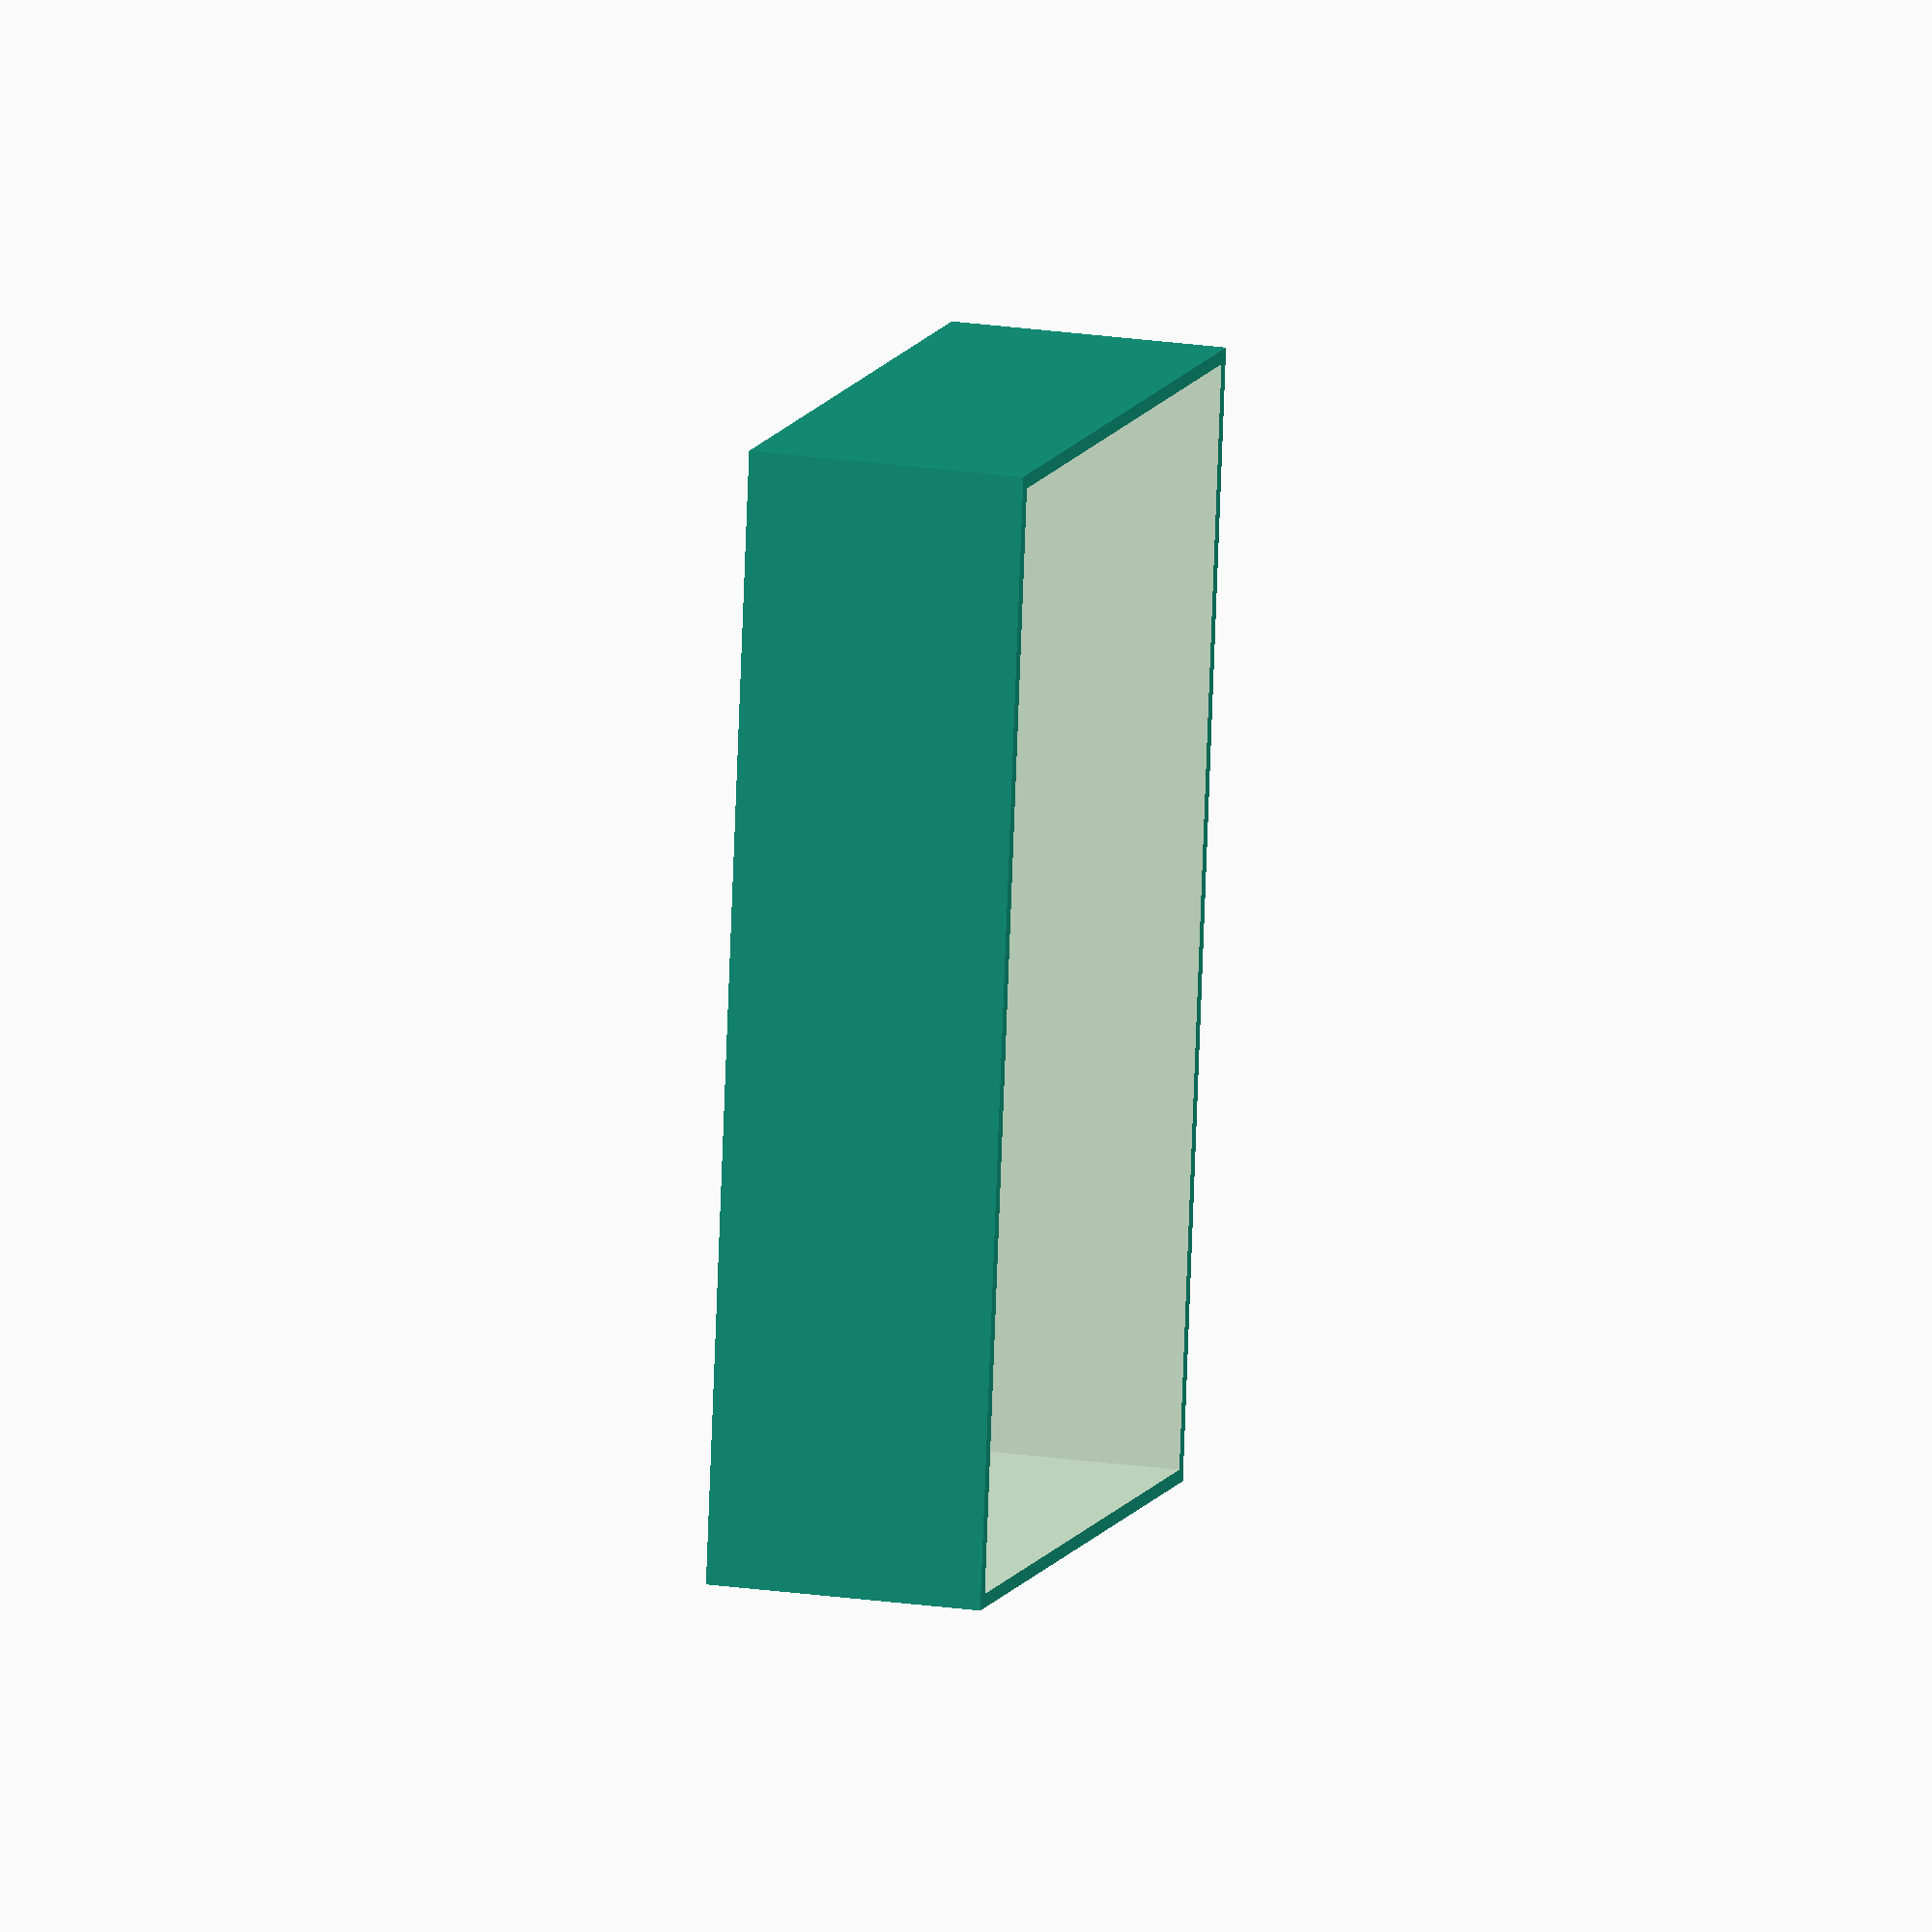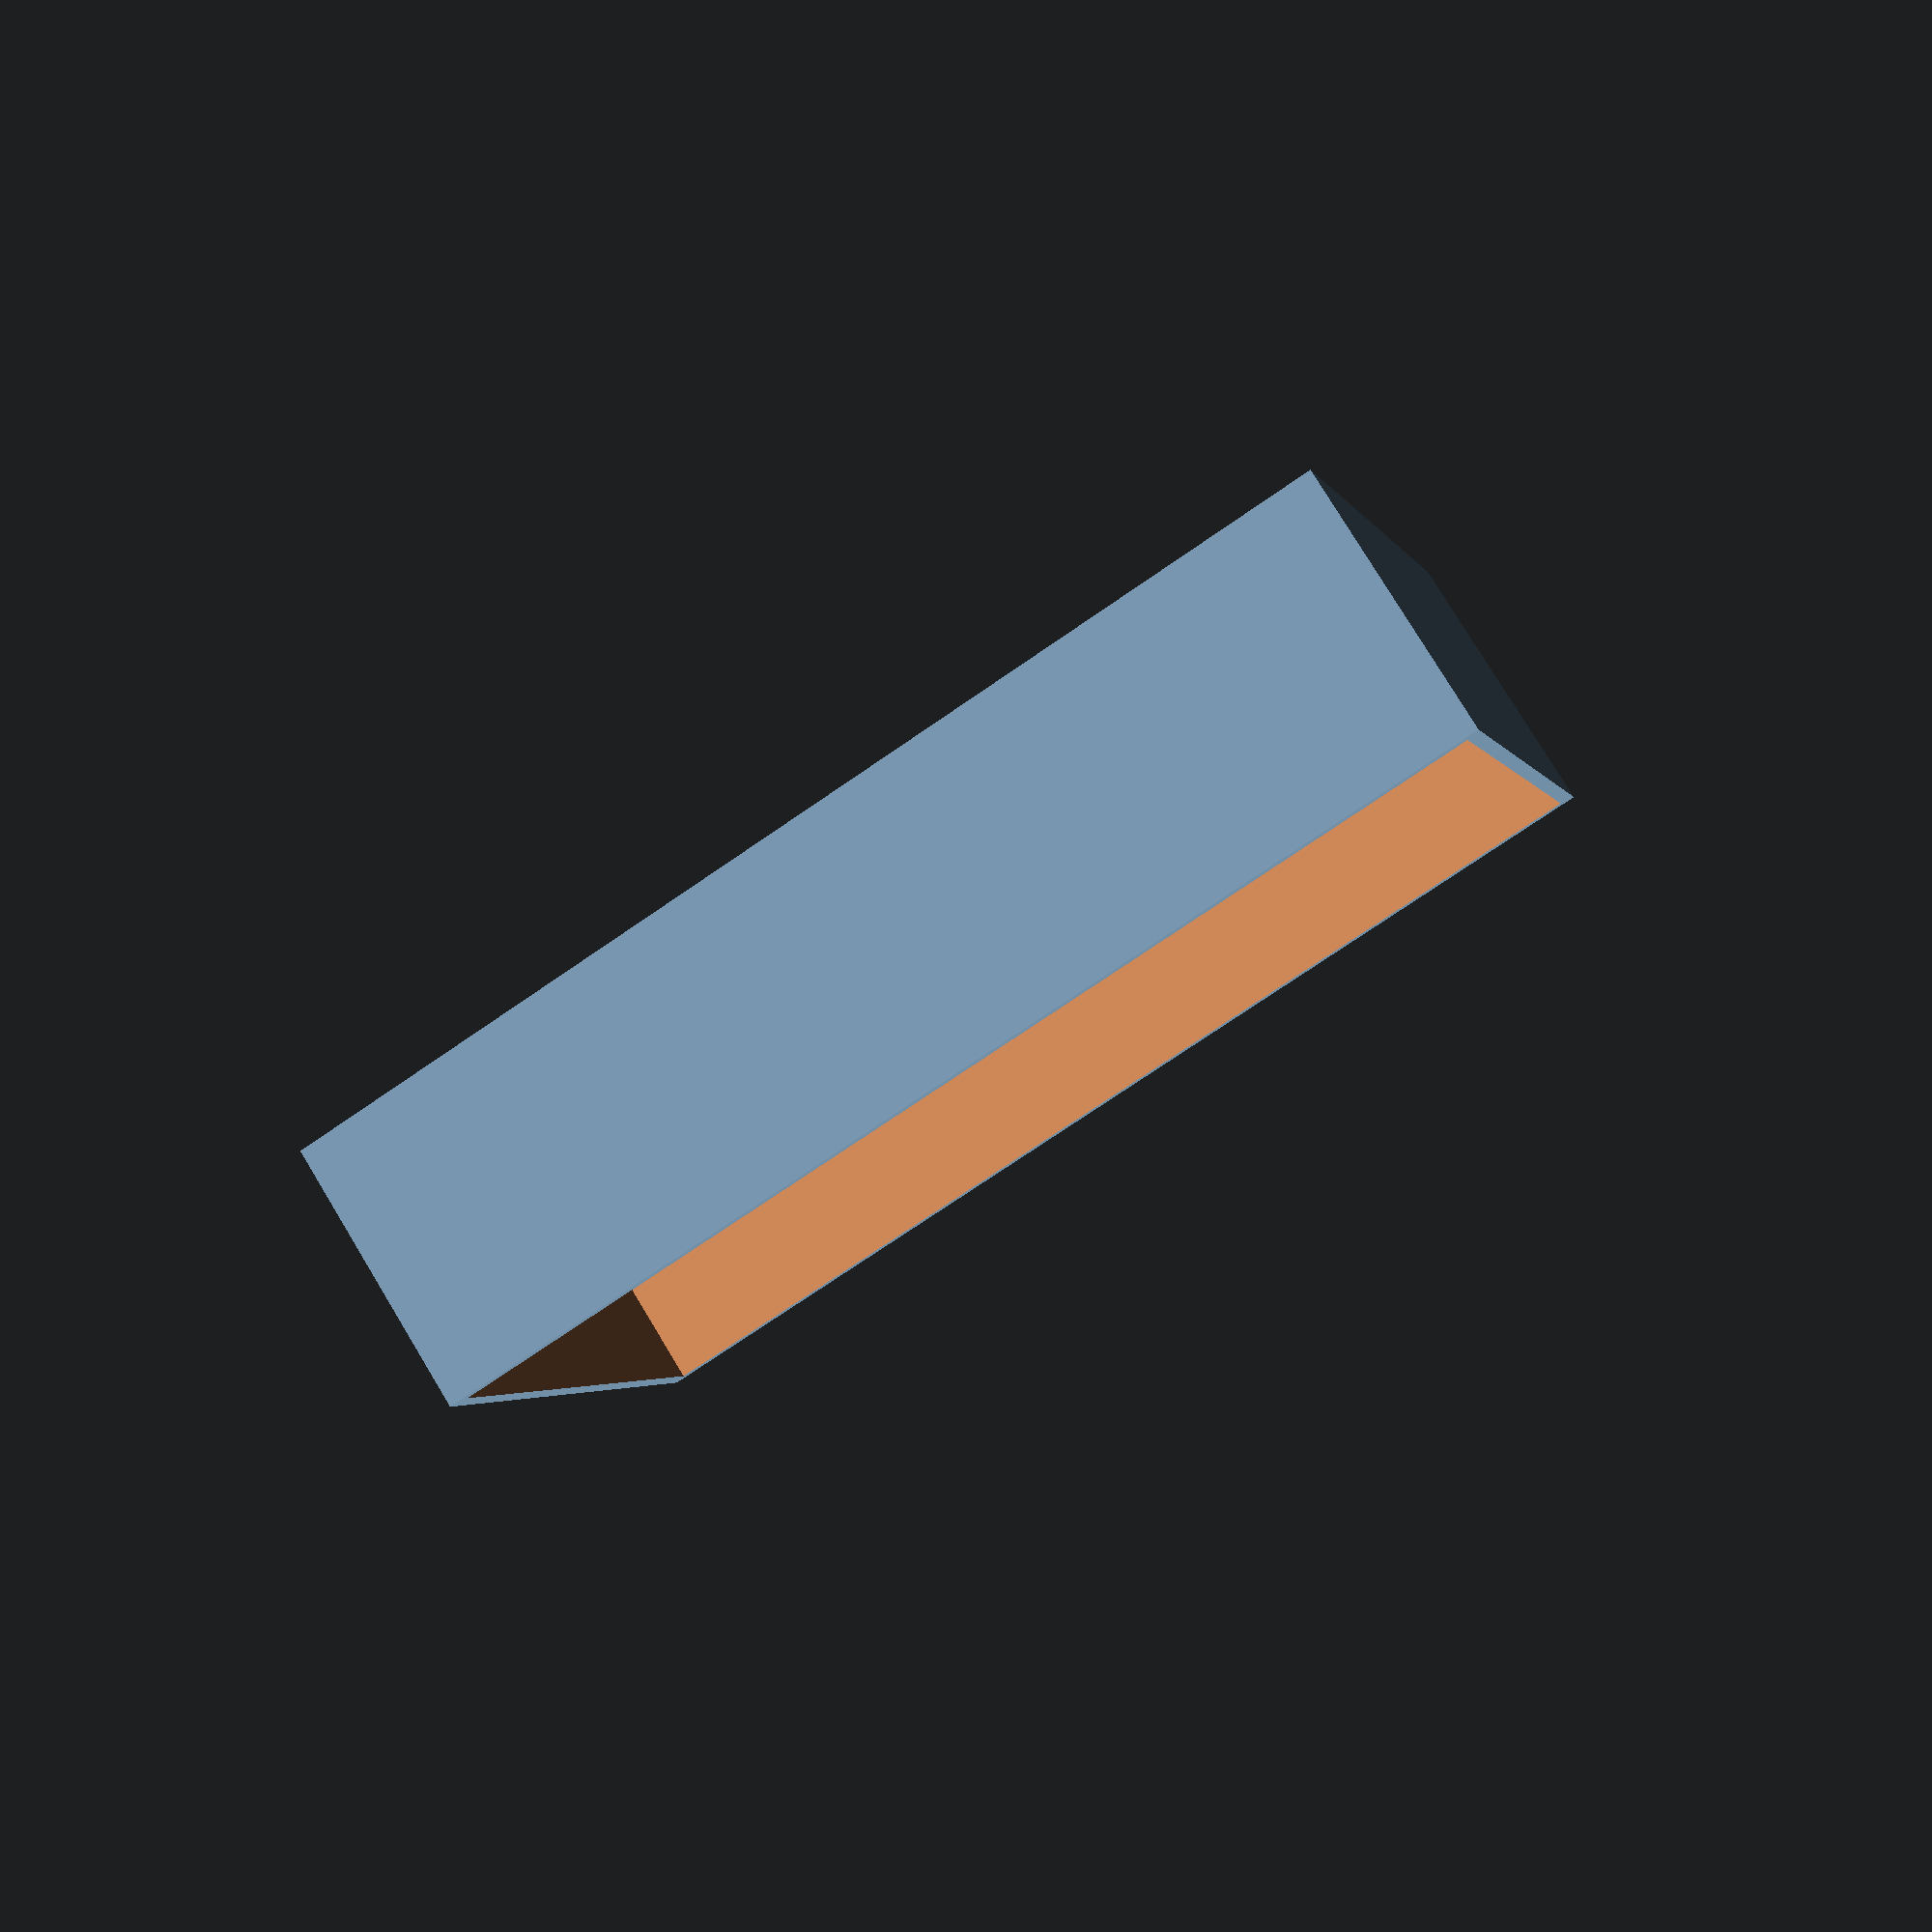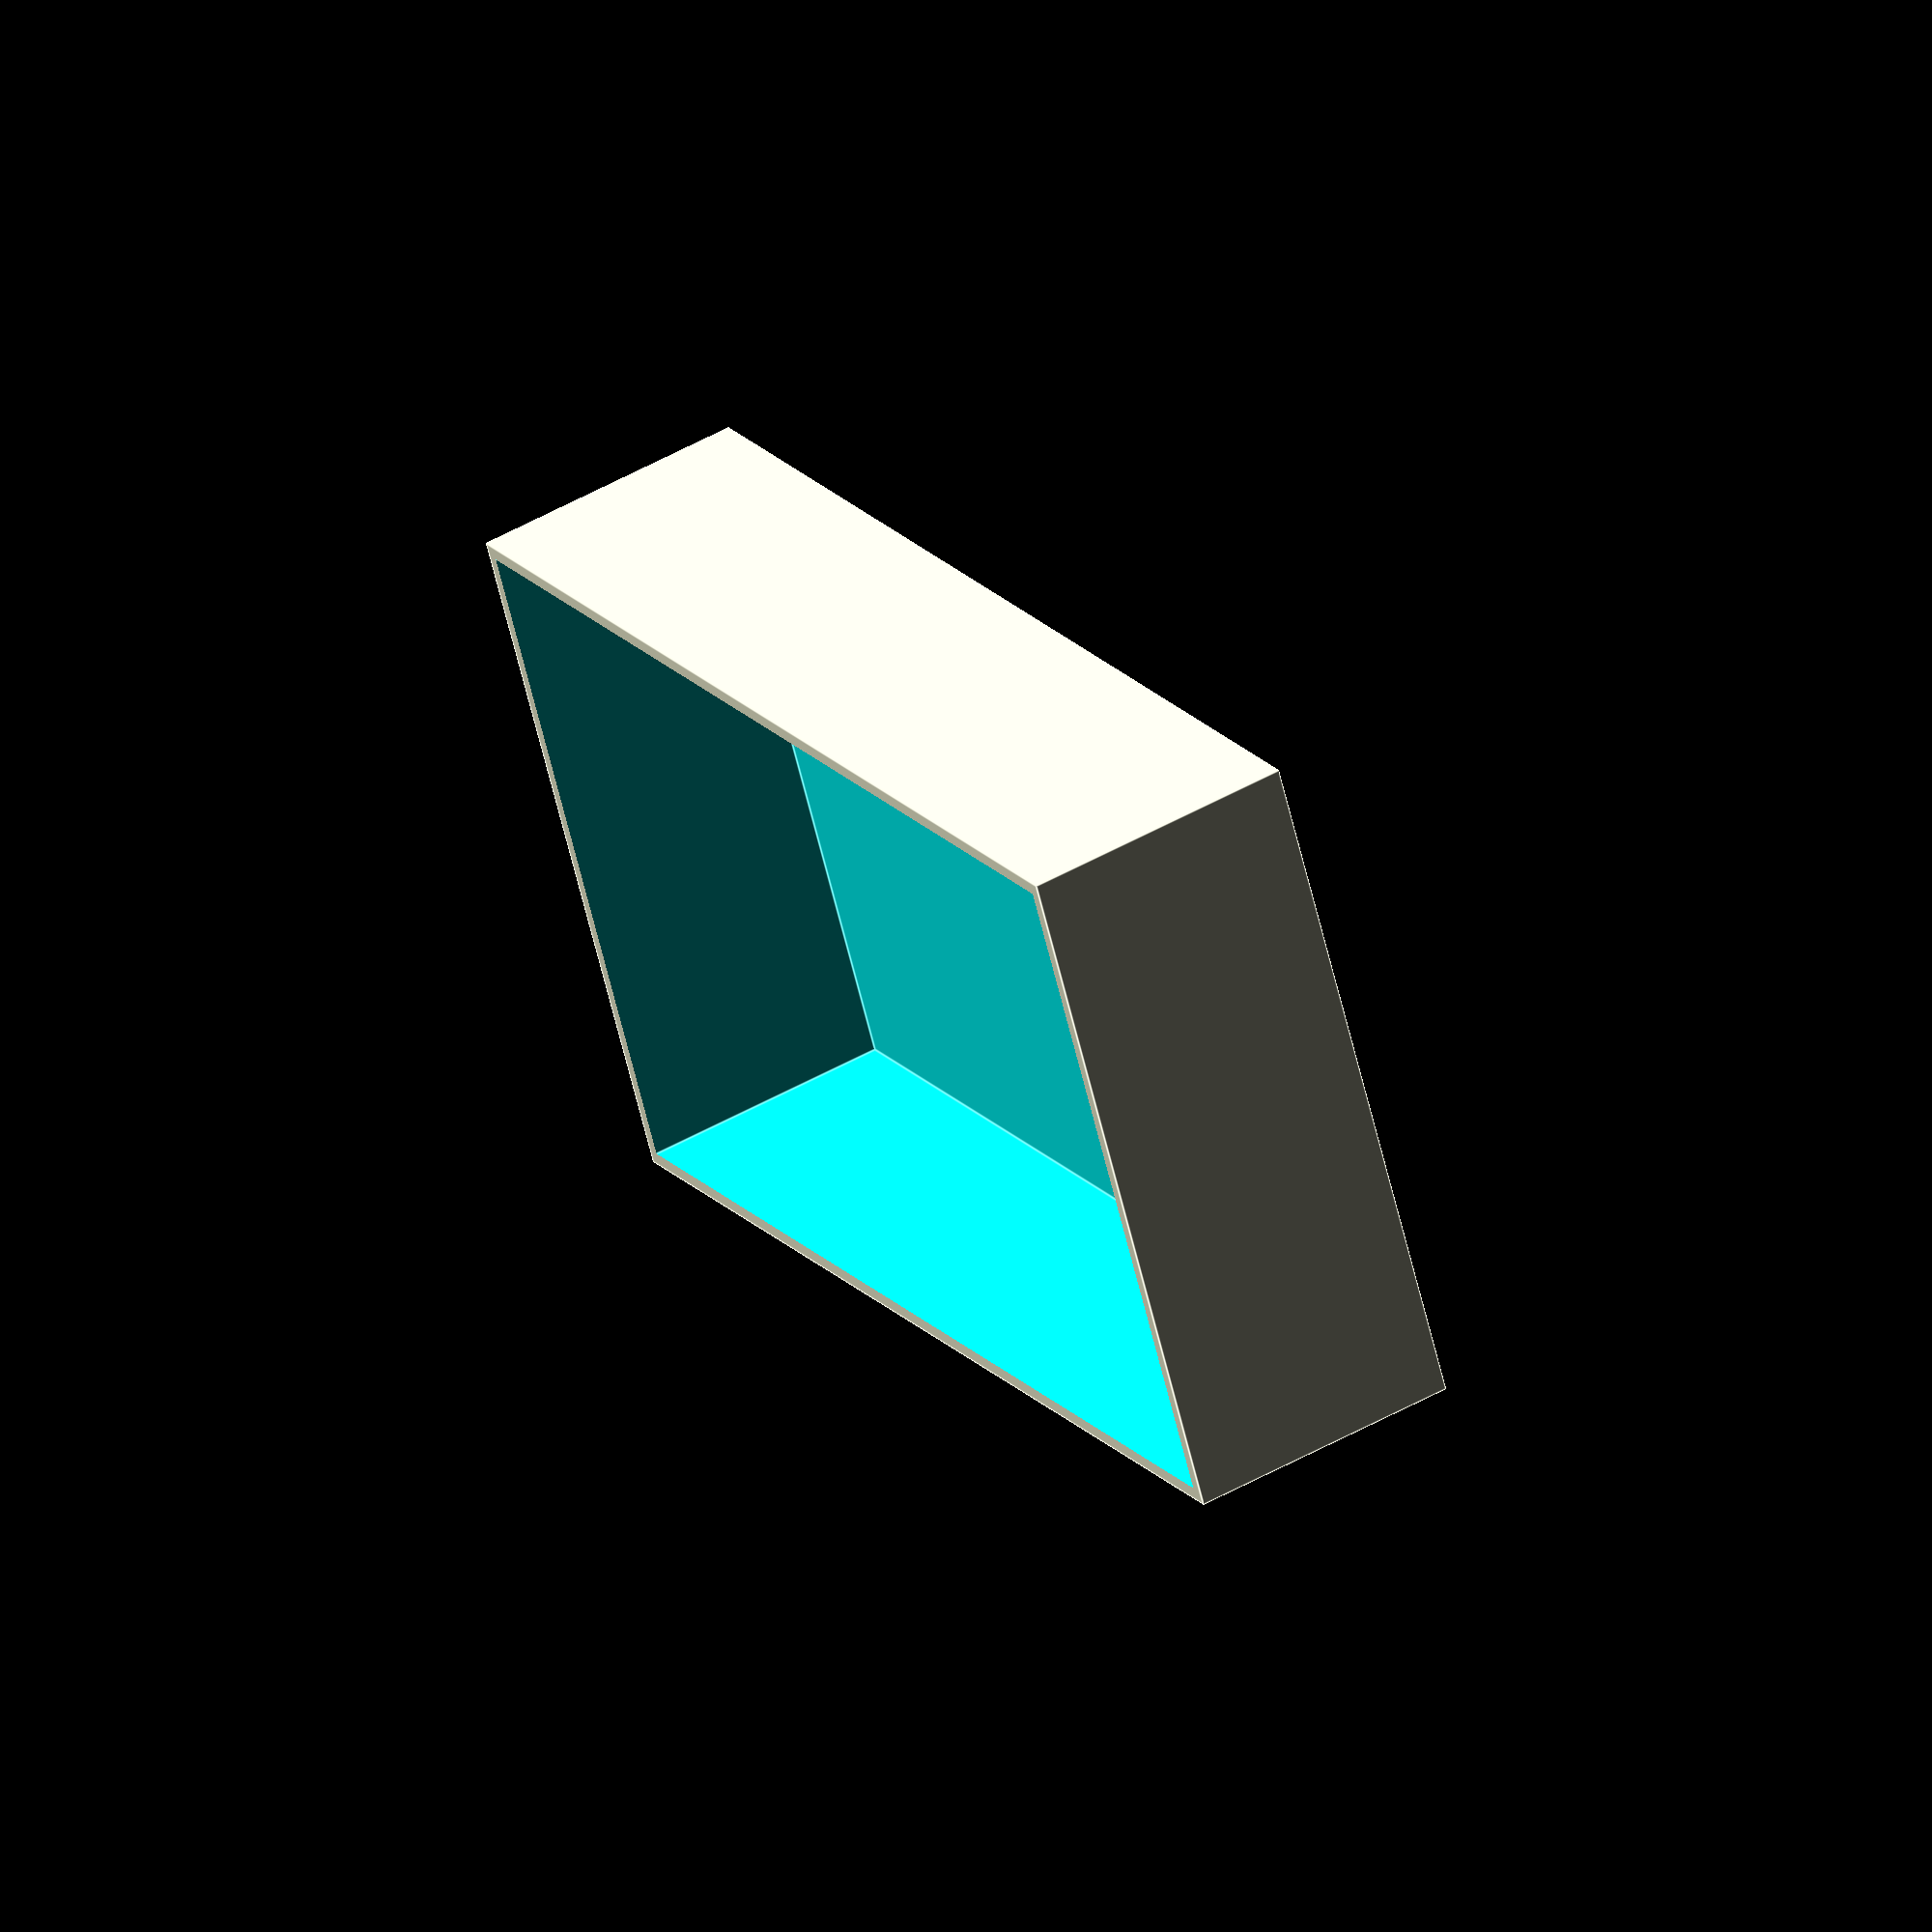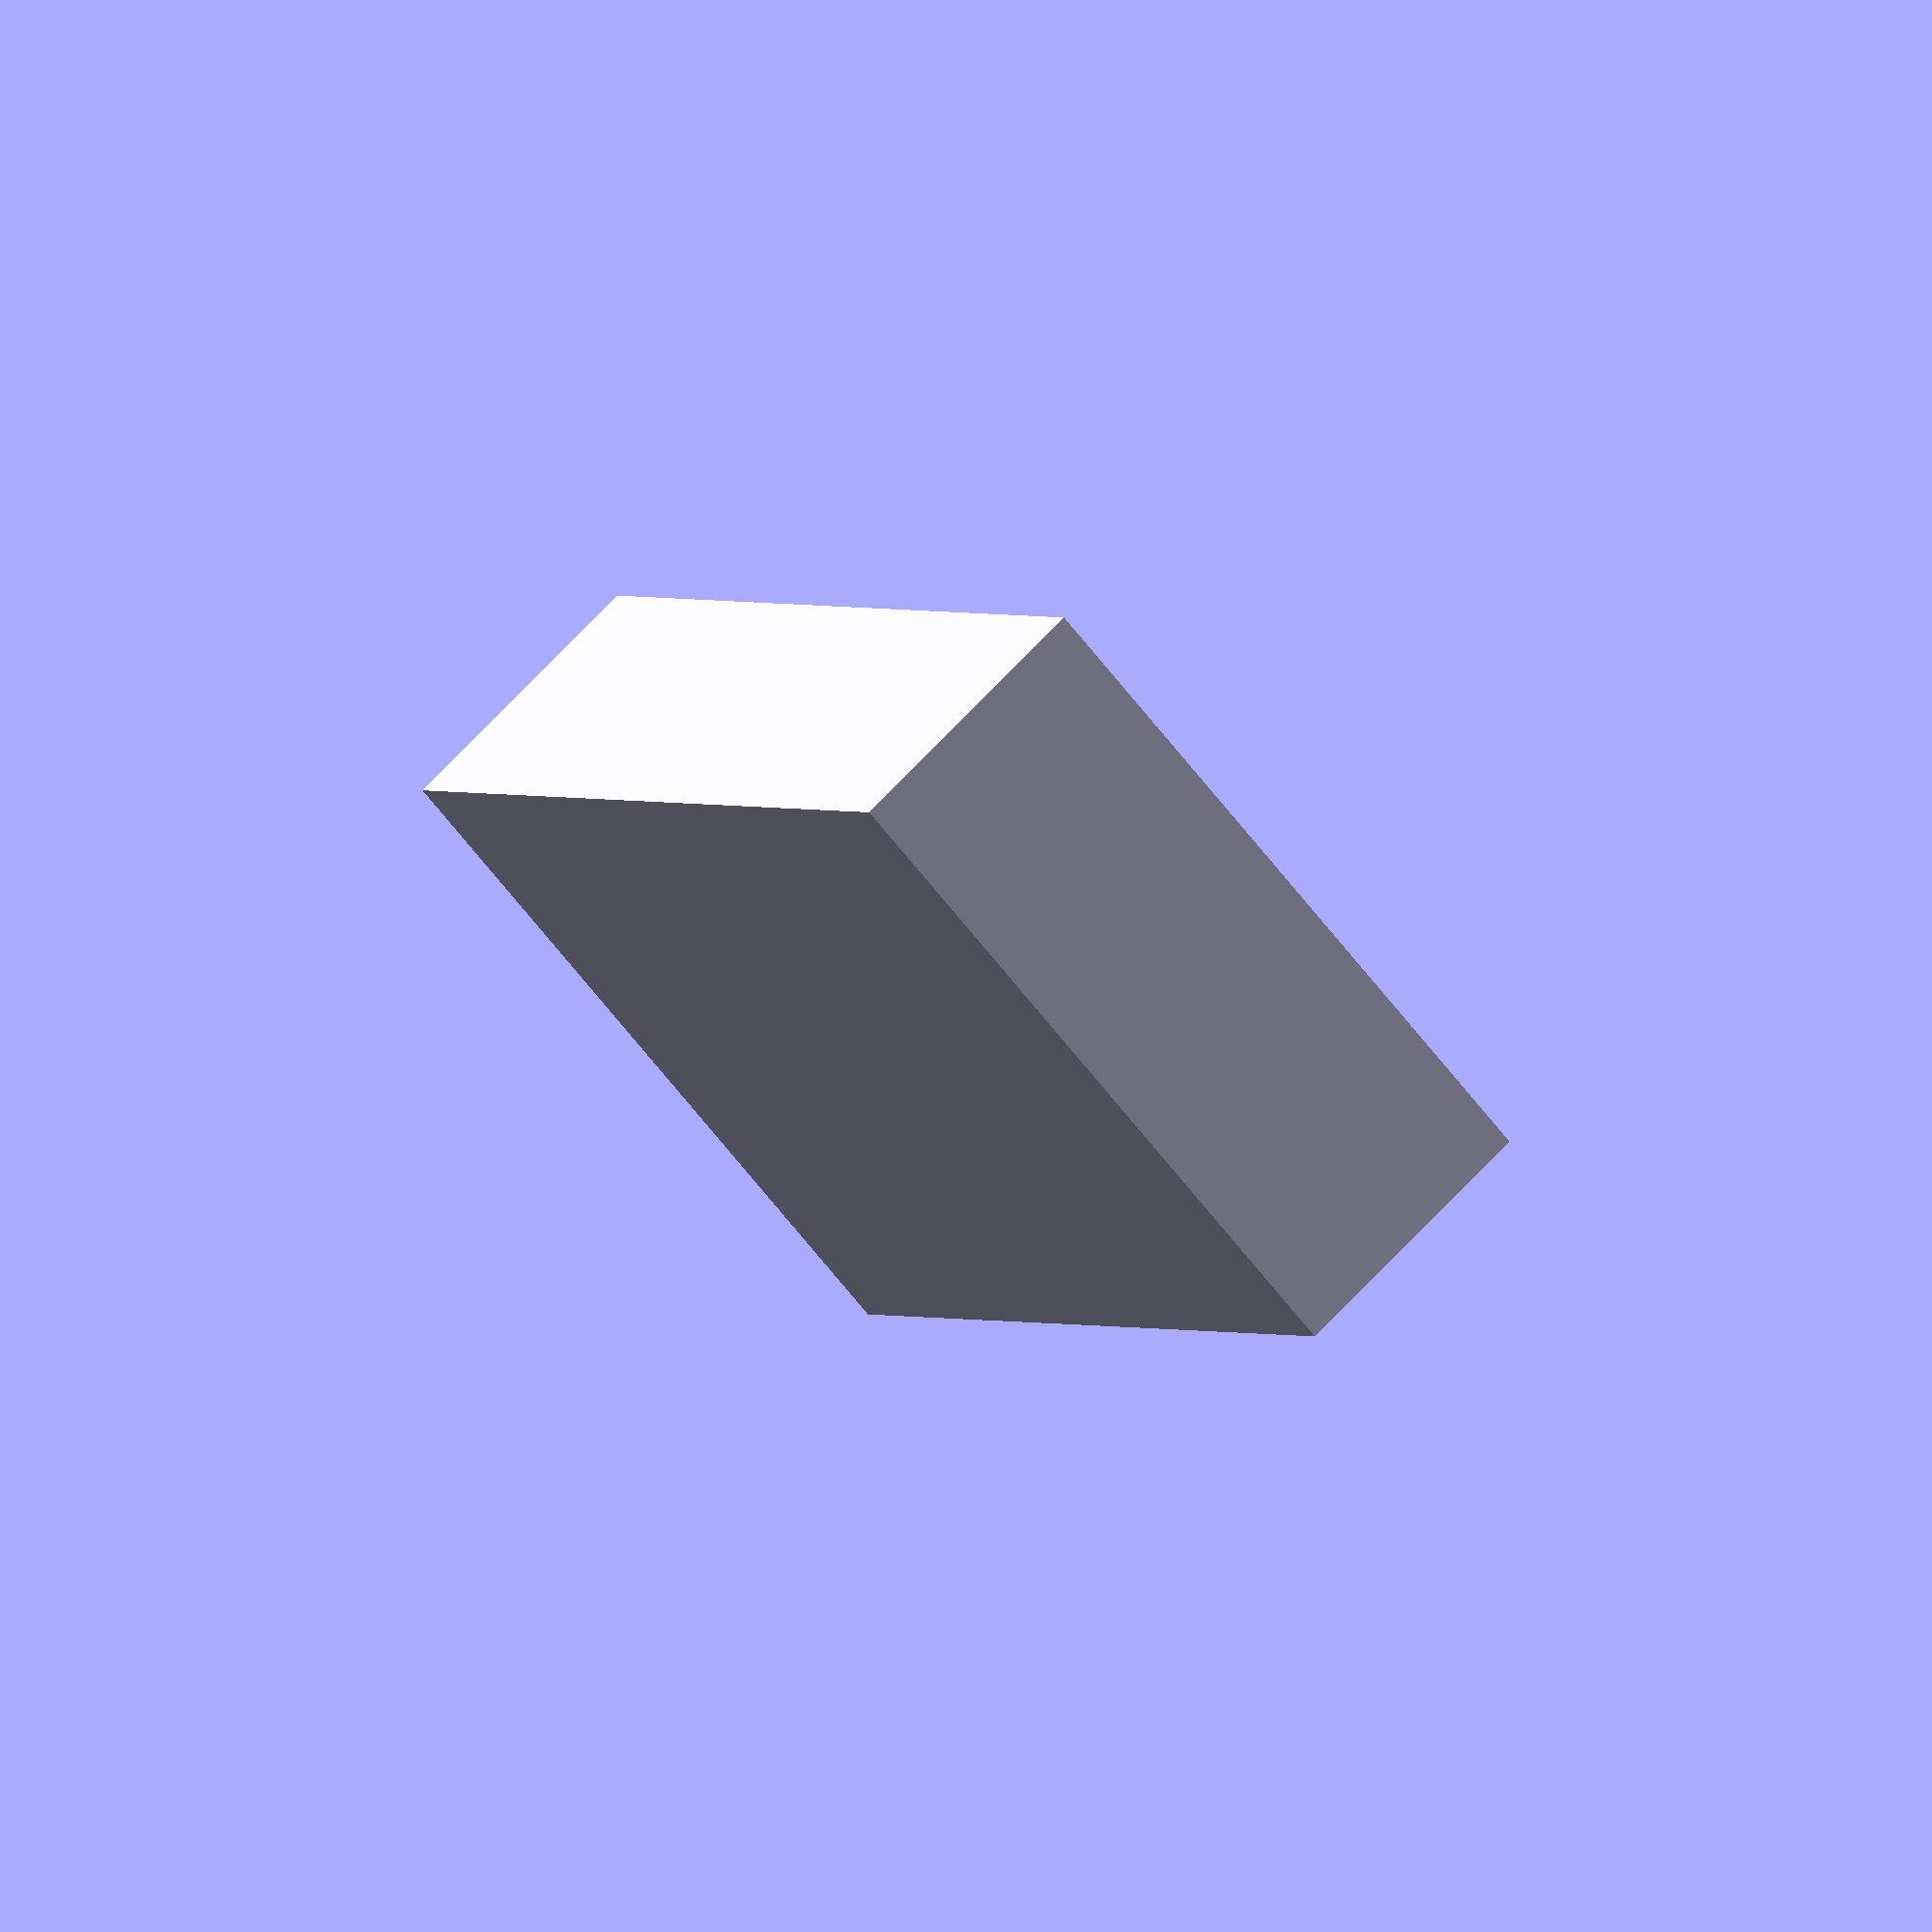
<openscad>
goldenRatio = 1.618;

wallThickness = 4;

/*
    @see https://www.omnicalculator.com/math/golden-ratio
*/

width = 100;
depth = width * goldenRatio;
height = 40;

rotate([0, 0, 45]) {
    difference() { 
        cube([width, depth, height], center = true);
        translate([0, 0, wallThickness]){
            cube([width - wallThickness, depth - wallThickness, height], center = true);
        }
    }
}
</openscad>
<views>
elev=161.3 azim=52.5 roll=253.4 proj=o view=wireframe
elev=101.7 azim=298.6 roll=211.2 proj=p view=solid
elev=130.2 azim=288.8 roll=122.0 proj=o view=edges
elev=291.7 azim=13.2 roll=222.9 proj=o view=solid
</views>
